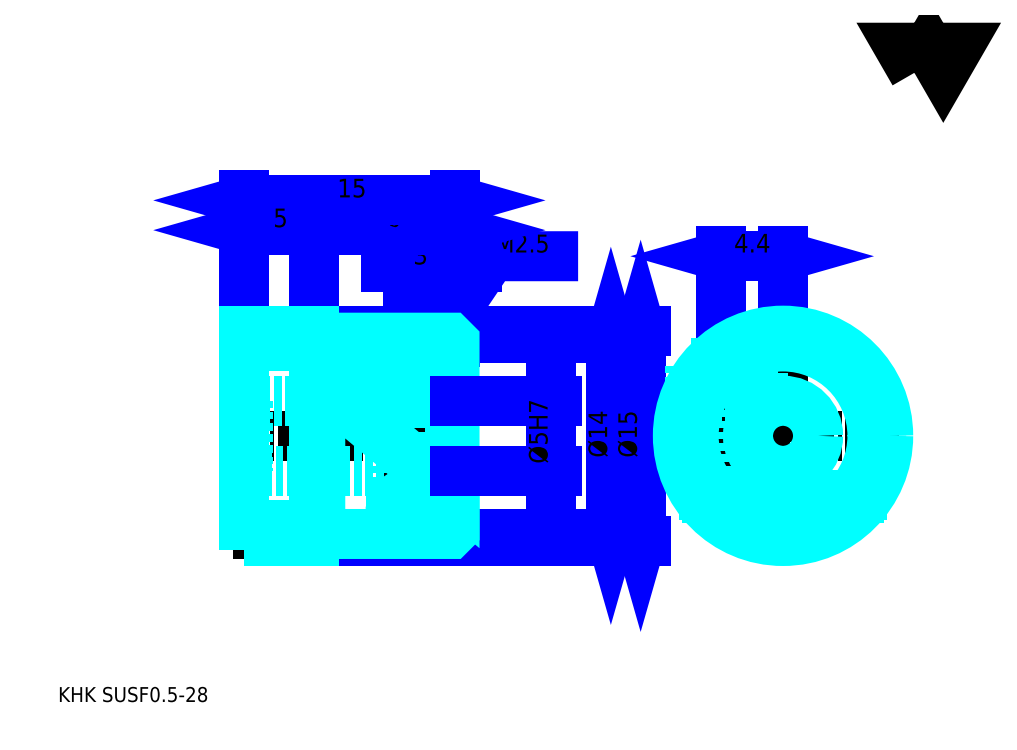
<metadata>
{"format":"dxf","ext":"dxf","renderer":"ezdxf+matplotlib","layout":"modelspace","background":"white","min_lineweight":24,"dpi":150}
</metadata>
<code>
0
SECTION
2
ENTITIES
0
TEXT
8
0
10
2.655
20
2.92
40
1.062
41
1
1
KHK SUSF0.5-28
7
KANJI
50
0
51
0
0
TEXT
8
0
10
2.655
20
1.327
40
1.062
41
1
1

7
KANJI
50
0
51
0
0
TEXT
8
0
10
2.655
20
47.79
40
1.195
41
1
1

7
KANJI
50
0
51
0
0
POLYLINE
8
0
66
     1
70
     2
0
VERTEX
8
0
10
63.72
20
47.79
0
VERTEX
8
0
10
62.68
20
49.58
0
VERTEX
8
0
10
66.82
20
49.58
0
VERTEX
8
0
10
65.79
20
47.79
0
VERTEX
8
0
10
64.75
20
49.58
0
VERTEX
8
0
10
63.72
20
47.79
0
SEQEND
0
LINE
8
0
10
49.96
20
30.2
11
49.96
21
28.14
0
LINE
8
0
10
27.63
20
29.4
11
27.63
21
28.9
0
POLYLINE
8
0
66
     1
70
     2
0
VERTEX
8
0
10
28.43
20
27.06
0
VERTEX
8
0
10
33.58
20
34.71
0
VERTEX
8
0
10
39.74
20
34.71
0
SEQEND
0
POLYLINE
8
0
66
     1
70
     2
0
VERTEX
8
0
10
28.73
20
27.98
0
VERTEX
8
0
10
28.43
20
27.06
0
VERTEX
8
0
10
29.17
20
27.68
0
SEQEND
0
TEXT
8
0
10
33.85
20
34.98
40
1.274
41
1
1
M2.5
7
KANJI
50
0
51
0
0
LINE
8
0
10
54.36
20
34.71
11
49.96
21
34.71
0
POLYLINE
8
0
66
     1
70
     2
0
VERTEX
8
0
10
53.43
20
34.45
0
VERTEX
8
0
10
54.36
20
34.71
0
VERTEX
8
0
10
53.43
20
34.98
0
SEQEND
0
POLYLINE
8
0
66
     1
70
     2
0
VERTEX
8
0
10
50.89
20
34.98
0
VERTEX
8
0
10
49.96
20
34.71
0
VERTEX
8
0
10
50.89
20
34.45
0
SEQEND
0
LINE
8
0
10
54.36
20
30.2
11
54.36
21
35.11
0
LINE
8
0
10
49.96
20
30.2
11
49.96
21
35.11
0
TEXT
8
0
10
50.86
20
34.98
40
1.327
41
1
1
4.4
7
KANJI
50
360
51
0
0
LINE
8
0
10
32.52
20
33.92
11
26.04
21
33.92
0
POLYLINE
8
0
66
     1
70
     2
0
VERTEX
8
0
10
26.7
20
33.65
0
VERTEX
8
0
10
27.63
20
33.92
0
VERTEX
8
0
10
26.7
20
34.18
0
SEQEND
0
POLYLINE
8
0
66
     1
70
     2
0
VERTEX
8
0
10
31.86
20
34.18
0
VERTEX
8
0
10
30.93
20
33.92
0
VERTEX
8
0
10
31.86
20
33.65
0
SEQEND
0
LINE
8
0
10
27.63
20
29.4
11
27.63
21
34.31
0
TEXT
8
0
10
27.98
20
34.13
40
1.327
41
1
1
3.3
7
KANJI
50
0
51
0
0
LINE
8
0
10
42.08
20
28.9
11
42.08
21
14.9
0
POLYLINE
8
0
66
     1
70
     2
0
VERTEX
8
0
10
42.35
20
27.97
0
VERTEX
8
0
10
42.08
20
28.9
0
VERTEX
8
0
10
41.81
20
27.97
0
SEQEND
0
POLYLINE
8
0
66
     1
70
     2
0
VERTEX
8
0
10
41.81
20
15.83
0
VERTEX
8
0
10
42.08
20
14.9
0
VERTEX
8
0
10
42.35
20
15.83
0
SEQEND
0
LINE
8
0
10
30.93
20
28.9
11
42.48
21
28.9
0
LINE
8
0
10
30.93
20
14.9
11
42.48
21
14.9
0
TEXT
8
0
10
41.81
20
20.34
40
1.327
41
1
1
%%c14
7
KANJI
50
90
51
0
0
LINE
8
0
10
20.93
20
36.57
11
30.93
21
36.57
0
POLYLINE
8
0
66
     1
70
     2
0
VERTEX
8
0
10
21.86
20
36.84
0
VERTEX
8
0
10
20.93
20
36.57
0
VERTEX
8
0
10
21.86
20
36.31
0
SEQEND
0
POLYLINE
8
0
66
     1
70
     2
0
VERTEX
8
0
10
30
20
36.31
0
VERTEX
8
0
10
30.93
20
36.57
0
VERTEX
8
0
10
30
20
36.84
0
SEQEND
0
TEXT
8
0
10
25.07
20
36.78
40
1.327
41
1
1
10
7
KANJI
50
0
51
0
0
LINE
8
0
10
15.93
20
38.69
11
30.93
21
38.69
0
POLYLINE
8
0
66
     1
70
     2
0
VERTEX
8
0
10
16.86
20
38.96
0
VERTEX
8
0
10
15.93
20
38.69
0
VERTEX
8
0
10
16.86
20
38.43
0
SEQEND
0
POLYLINE
8
0
66
     1
70
     2
0
VERTEX
8
0
10
30
20
38.43
0
VERTEX
8
0
10
30.93
20
38.69
0
VERTEX
8
0
10
30
20
38.96
0
SEQEND
0
LINE
8
0
10
15.93
20
29.4
11
15.93
21
39.09
0
LINE
8
0
10
30.93
20
29.4
11
30.93
21
39.09
0
TEXT
8
0
10
22.57
20
38.91
40
1.327
41
1
1
15
7
KANJI
50
0
51
0
0
LINE
8
0
10
15.93
20
36.57
11
20.93
21
36.57
0
POLYLINE
8
0
66
     1
70
     2
0
VERTEX
8
0
10
16.86
20
36.84
0
VERTEX
8
0
10
15.93
20
36.57
0
VERTEX
8
0
10
16.86
20
36.31
0
SEQEND
0
POLYLINE
8
0
66
     1
70
     2
0
VERTEX
8
0
10
20
20
36.31
0
VERTEX
8
0
10
20.93
20
36.57
0
VERTEX
8
0
10
20
20
36.84
0
SEQEND
0
LINE
8
0
10
20.93
20
29.4
11
20.93
21
36.97
0
TEXT
8
0
10
18
20
36.78
40
1.327
41
1
1
5
7
KANJI
50
0
51
0
0
LINE
8
0
10
44.2
20
29.4
11
44.2
21
14.4
0
POLYLINE
8
0
66
     1
70
     2
0
VERTEX
8
0
10
44.47
20
28.47
0
VERTEX
8
0
10
44.2
20
29.4
0
VERTEX
8
0
10
43.94
20
28.47
0
SEQEND
0
POLYLINE
8
0
66
     1
70
     2
0
VERTEX
8
0
10
43.94
20
15.33
0
VERTEX
8
0
10
44.2
20
14.4
0
VERTEX
8
0
10
44.47
20
15.33
0
SEQEND
0
LINE
8
0
10
30.93
20
29.4
11
44.6
21
29.4
0
LINE
8
0
10
30.93
20
14.4
11
44.6
21
14.4
0
TEXT
8
0
10
43.94
20
20.34
40
1.327
41
1
1
%%c15
7
KANJI
50
90
51
0
0
LINE
8
DASHDOT
10
27.63
20
29.7
11
27.63
21
14.11
0
LINE
8
DASHDOT
10
49.96
20
28.14
11
49.96
21
15.66
0
LINE
8
DASHDOT
10
54.36
20
30.2
11
54.36
21
13.61
0
LINE
8
DASHDOT
10
46.06
20
21.9
11
62.65
21
21.9
0
LINE
8
DASHDOT
10
15.13
20
28.9
11
21.73
21
28.9
0
LINE
8
DASHDOT
10
15.13
20
14.9
11
21.73
21
14.9
0
LINE
8
DASHDOT
10
15.13
20
21.9
11
31.73
21
21.9
0
CIRCLE
8
DASHDOT
10
54.36
20
21.9
40
7
0
LINE
8
0
10
30.93
20
28.6
11
30.93
21
29.4
0
LINE
8
0
10
20.93
20
29.4
11
20.93
21
29.4
0
LINE
8
0
10
15.93
20
29.4
11
15.93
21
29.4
0
LINE
8
0
10
20.93
20
28.9
11
30.93
21
28.9
0
LINE
8
0
10
30.63
20
14.9
11
30.93
21
14.9
0
LINE
8
0
10
20.93
20
29.4
11
30.93
21
29.4
0
LINE
8
0
10
20.93
20
14.4
11
30.93
21
14.4
0
LINE
8
HIDDEN
10
28.88
20
24.56
11
28.88
21
16.71
0
LINE
8
HIDDEN
10
28.43
20
24.56
11
28.43
21
15.9
0
LINE
8
HIDDEN
10
26.83
20
24.56
11
26.83
21
15.9
0
LINE
8
HIDDEN
10
26.38
20
24.56
11
26.38
21
16.71
0
POLYLINE
8
HIDDEN
66
     1
70
     2
0
VERTEX
8
HIDDEN
10
52.96
20
28.76
0
VERTEX
8
HIDDEN
10
52.96
20
24.56
0
VERTEX
8
HIDDEN
10
47.71
20
24.56
0
SEQEND
0
LINE
8
HIDDEN
10
51.21
20
24.56
11
51.21
21
15.65
0
LINE
8
HIDDEN
10
50.76
20
24.56
11
50.76
21
15.9
0
LINE
8
HIDDEN
10
49.16
20
24.56
11
49.16
21
17.22
0
LINE
8
HIDDEN
10
48.71
20
24.56
11
48.71
21
17.77
0
LINE
8
0
10
25.53
20
24.56
11
29.73
21
24.56
0
ARC
8
0
10
28.68
20
26.38
40
2.099
50
300
51
60
0
ARC
8
0
10
26.58
20
26.38
40
2.099
50
120
51
240
0
ARC
8
0
10
27.63
20
24.56
40
4.199
50
60
51
120
0
LINE
8
0
10
28.88
20
16.52
11
28.88
21
16.9
0
LINE
8
0
10
26.38
20
16.52
11
26.38
21
16.9
0
ARC
8
0
10
27.63
20
16.9
40
1.25
50
180
51
0
0
ARC
8
0
10
27.63
20
16.52
40
1.25
50
0
51
180
0
LINE
8
0
10
48.91
20
17.5
11
59.8
21
17.5
0
LINE
8
0
10
48.75
20
17.71
11
59.96
21
17.71
0
CIRCLE
8
0
10
54.36
20
21.9
40
6.375
0
CIRCLE
8
0
10
54.36
20
21.9
40
7.5
0
CIRCLE
8
0
10
54.36
20
21.9
40
7
0
CIRCLE
8
0
10
54.36
20
21.9
40
2.5
0
LINE
8
0
10
15.93
20
28.28
11
20.93
21
28.28
0
LINE
8
0
10
15.93
20
15.53
11
20.93
21
15.53
0
POLYLINE
8
HIDDEN
66
     1
70
     2
0
VERTEX
8
HIDDEN
10
52.21
20
24.56
0
VERTEX
8
HIDDEN
10
52.21
20
27.06
0
VERTEX
8
HIDDEN
10
47.71
20
27.06
0
VERTEX
8
HIDDEN
10
47.71
20
24.56
0
SEQEND
0
POLYLINE
8
0
66
     1
70
     2
0
VERTEX
8
0
10
25.38
20
24.56
0
VERTEX
8
0
10
29.88
20
24.56
0
VERTEX
8
0
10
29.88
20
27.06
0
VERTEX
8
0
10
25.38
20
27.06
0
VERTEX
8
0
10
25.38
20
24.56
0
SEQEND
0
POLYLINE
8
0
66
     1
70
     2
0
VERTEX
8
0
10
21.35
20
14.9
0
VERTEX
8
0
10
30.63
20
14.9
0
VERTEX
8
0
10
30.93
20
15.2
0
VERTEX
8
0
10
30.93
20
17.5
0
VERTEX
8
0
10
21.35
20
25.54
0
VERTEX
8
0
10
21.35
20
14.9
0
SEQEND
0
POLYLINE
8
0
66
     1
70
     2
0
VERTEX
8
0
10
20.93
20
14.9
0
VERTEX
8
0
10
21.19
20
14.9
0
VERTEX
8
0
10
21.19
20
26.3
0
VERTEX
8
0
10
21.35
20
26.3
0
VERTEX
8
0
10
21.35
20
25.75
0
VERTEX
8
0
10
30.93
20
17.71
0
VERTEX
8
0
10
30.93
20
28.6
0
VERTEX
8
0
10
30.63
20
28.9
0
VERTEX
8
0
10
20.93
20
28.9
0
SEQEND
0
POLYLINE
8
0
66
     1
70
     2
0
VERTEX
8
0
10
15.93
20
14.4
0
VERTEX
8
0
10
15.93
20
14.4
0
VERTEX
8
0
10
20.93
20
14.4
0
VERTEX
8
0
10
20.93
20
14.4
0
VERTEX
8
0
10
20.93
20
29.4
0
VERTEX
8
0
10
20.93
20
29.4
0
VERTEX
8
0
10
15.93
20
29.4
0
VERTEX
8
0
10
15.93
20
29.4
0
VERTEX
8
0
10
15.93
20
14.4
0
SEQEND
0
POLYLINE
8
HIDDEN
66
     1
70
     2
0
VERTEX
8
HIDDEN
10
15.93
20
19.1
0
VERTEX
8
HIDDEN
10
16.23
20
19.4
0
VERTEX
8
HIDDEN
10
30.63
20
19.4
0
VERTEX
8
HIDDEN
10
30.63
20
24.4
0
VERTEX
8
HIDDEN
10
16.23
20
24.4
0
VERTEX
8
HIDDEN
10
15.93
20
24.7
0
SEQEND
0
LINE
8
HIDDEN
10
16.23
20
24.4
11
16.23
21
19.4
0
LINE
8
HIDDEN
10
30.93
20
24.7
11
30.63
21
24.4
0
LINE
8
HIDDEN
10
30.93
20
19.1
11
30.63
21
19.4
0
LINE
8
0
10
37.83
20
17.81
11
37.83
21
26
0
POLYLINE
8
0
66
     1
70
     2
0
VERTEX
8
0
10
37.57
20
25.33
0
VERTEX
8
0
10
37.83
20
24.4
0
VERTEX
8
0
10
38.1
20
25.33
0
SEQEND
0
POLYLINE
8
0
66
     1
70
     2
0
VERTEX
8
0
10
38.1
20
18.47
0
VERTEX
8
0
10
37.83
20
19.4
0
VERTEX
8
0
10
37.57
20
18.47
0
SEQEND
0
LINE
8
0
10
30.93
20
24.4
11
38.23
21
24.4
0
LINE
8
0
10
30.93
20
19.4
11
38.23
21
19.4
0
TEXT
8
0
10
37.57
20
19.91
40
1.327
41
1
1
%%c5H7
7
KANJI
50
90
51
0
0
ENDSEC
0
EOF

</code>
